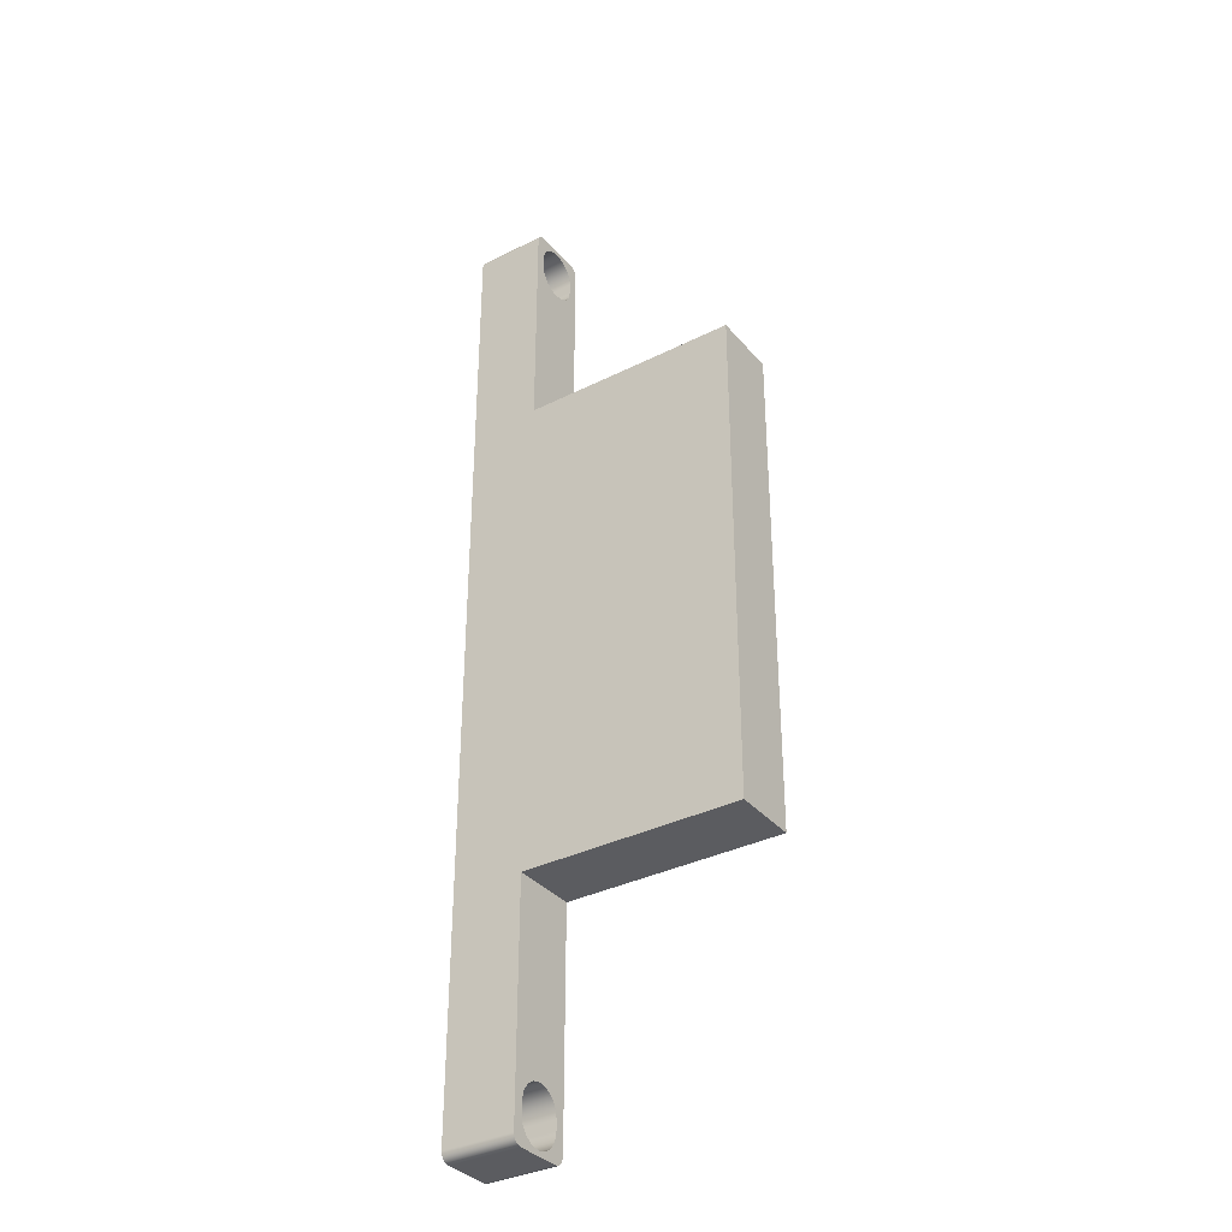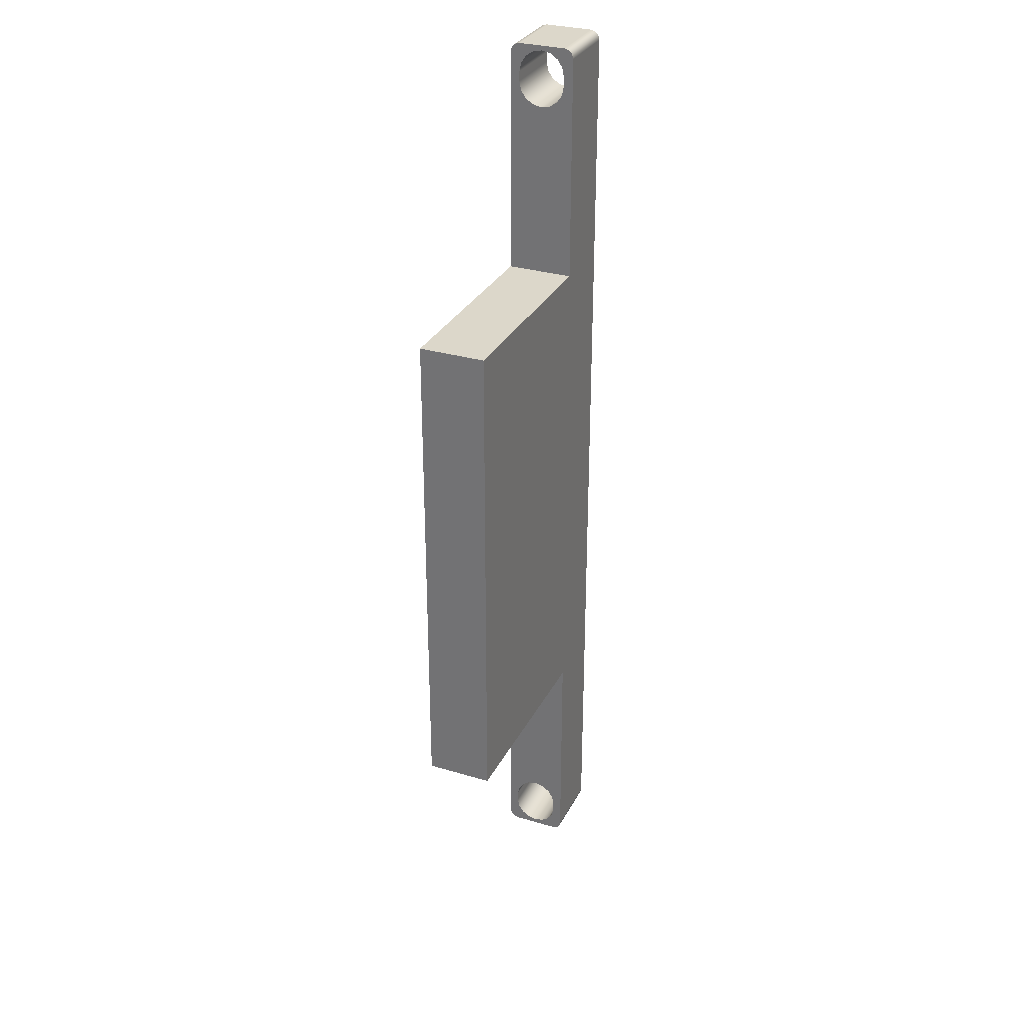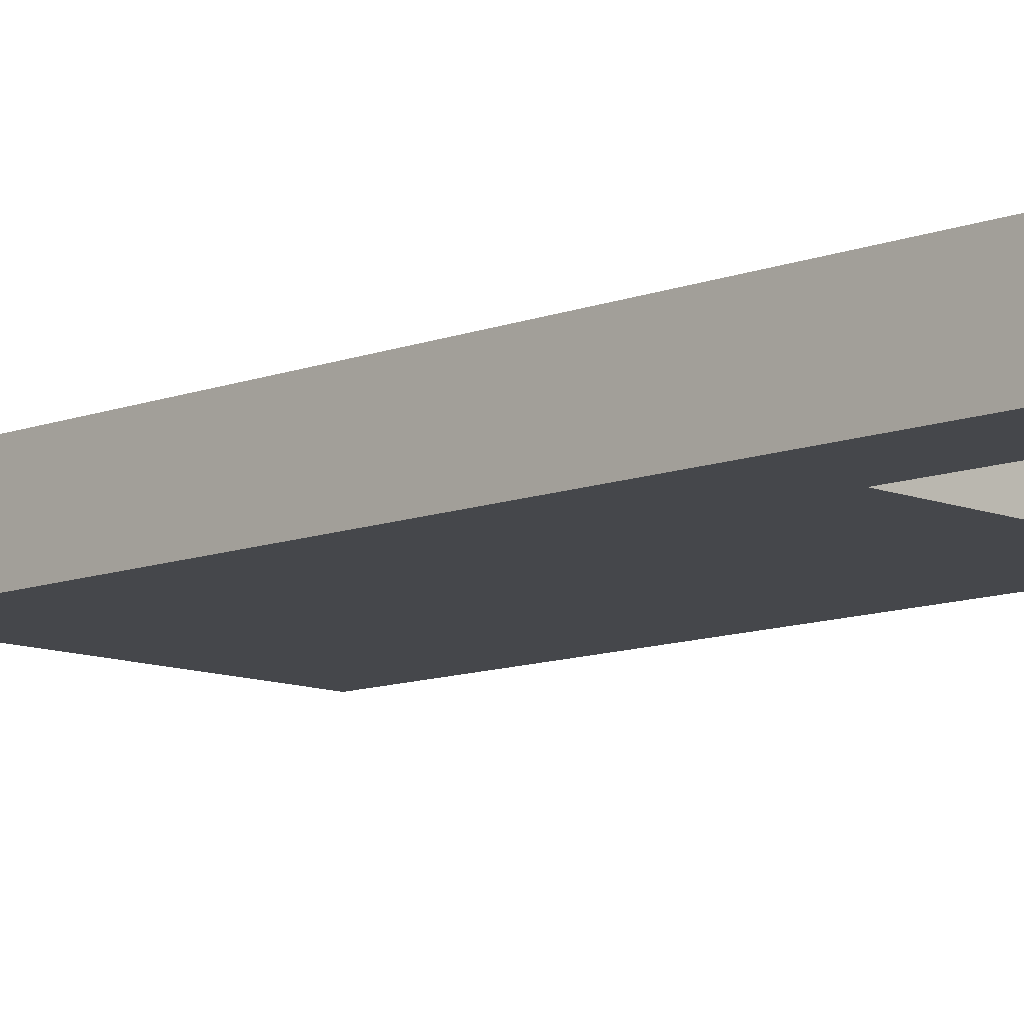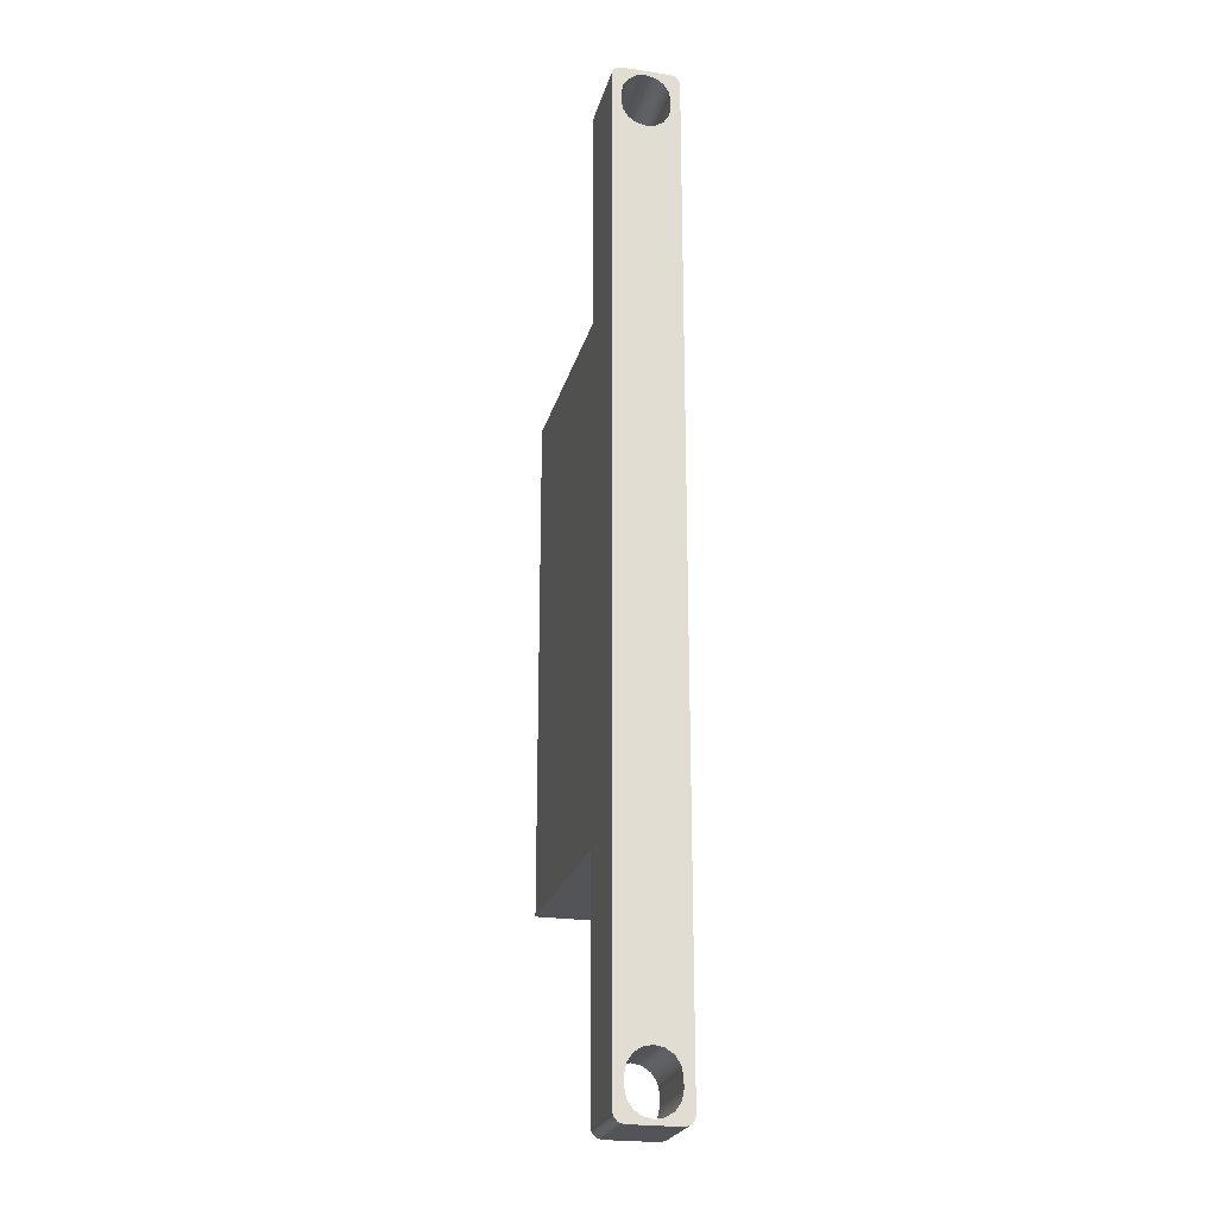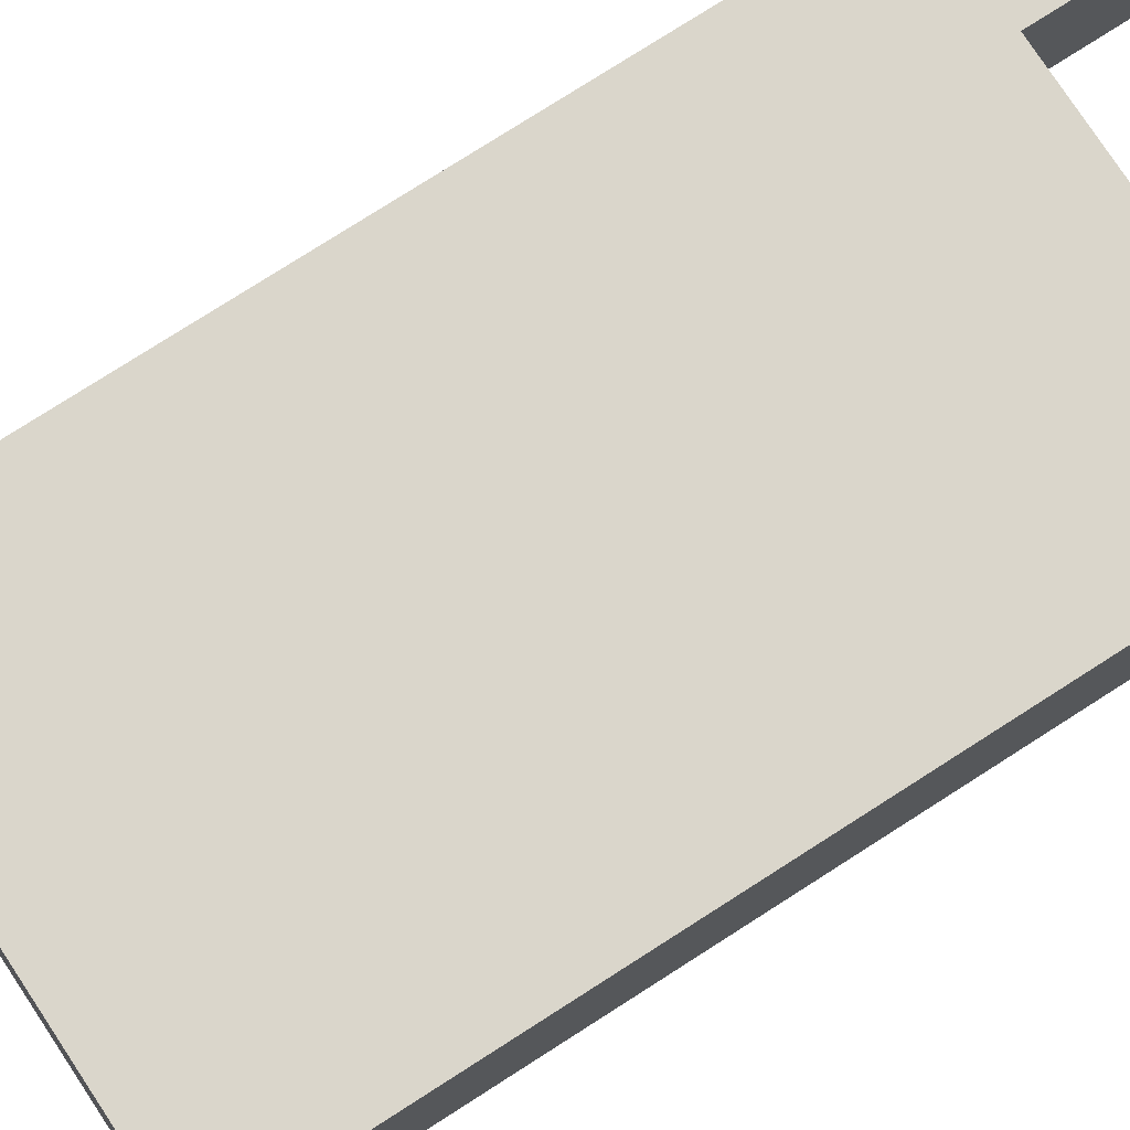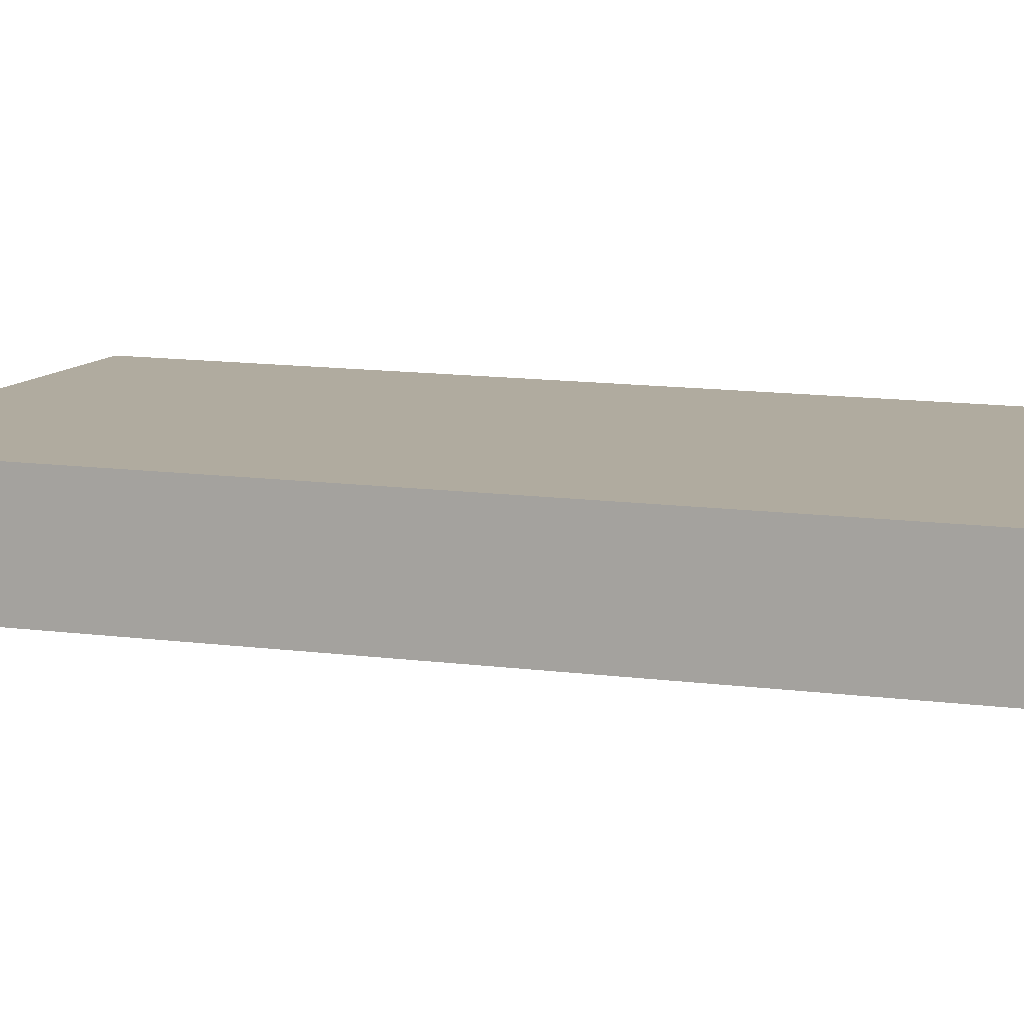
<metadata>
{"format":"obj","ext":"obj","renderer":"f3d","projection":"perspective","resolution":1024,"background":"white","views":[{"elev":-34.7,"azim":34.0,"up":"+Z"},{"elev":30.5,"azim":113.3,"up":"+Z"},{"elev":-10.5,"azim":-45.6,"up":"+Y"},{"elev":-23.3,"azim":-104.0,"up":"+Z"},{"elev":74.0,"azim":57.0,"up":"+Y"},{"elev":9.7,"azim":-68.3,"up":"+Y"}]}
</metadata>
<code>
v 0.75 1.5 -10.25
v 0.75 2.2 -10.25
v 3.05 2.2 -10.25
v 3.05 1.5 -10.25
v 0.75 2.2 -4.953
v 0.75 1.5 -4.953
v 3.05 1.5 -4.953
v 3.05 2.2 -4.953
v 3.05 2.2 -10.25
v 3.05 2.2 -4.953
v 3.05 1.5 -4.953
v 3.05 1.5 -10.25
v 0.75 2.2 -10.25
v 0.75 1.5 -10.25
v 0.75 1.5 -12.65
v 0.75 1.513 -12.7
v 0.75 1.55 -12.74
v 0.75 1.6 -12.75
v 0.75 2.1 -12.75
v 0.75 2.15 -12.74
v 0.75 2.187 -12.7
v 0.75 2.2 -12.65
v 0.75 1.6 -12.35
v 0.75 1.619 -12.26
v 0.75 1.673 -12.18
v 0.75 1.754 -12.12
v 0.75 1.85 -12.1
v 0.75 1.946 -12.12
v 0.75 2.027 -12.18
v 0.75 2.081 -12.26
v 0.75 2.1 -12.35
v 0.75 2.1 -12.45
v 0.75 2.081 -12.55
v 0.75 2.027 -12.63
v 0.75 1.946 -12.68
v 0.75 1.85 -12.7
v 0.75 1.754 -12.68
v 0.75 1.673 -12.63
v 0.75 1.619 -12.55
v 0.75 1.6 -12.45
v 0.75 1.5 -4.953
v 0.75 2.2 -4.953
v 0.75 2.2 -2.553
v 0.75 2.187 -2.503
v 0.75 2.15 -2.467
v 0.75 2.1 -2.453
v 0.75 1.6 -2.453
v 0.75 1.55 -2.467
v 0.75 1.513 -2.503
v 0.75 1.5 -2.553
v 0.75 2.1 -2.853
v 0.75 2.081 -2.949
v 0.75 2.027 -3.03
v 0.75 1.946 -3.084
v 0.75 1.85 -3.103
v 0.75 1.754 -3.084
v 0.75 1.673 -3.03
v 0.75 1.619 -2.949
v 0.75 1.6 -2.853
v 0.75 1.6 -2.753
v 0.75 1.619 -2.658
v 0.75 1.673 -2.577
v 0.75 1.754 -2.523
v 0.75 1.85 -2.503
v 0.75 1.946 -2.523
v 0.75 2.027 -2.577
v 0.75 2.081 -2.658
v 0.75 2.1 -2.753
v 0 1.6 -12.45
v 0 1.6 -12.35
v 0.75 1.6 -12.35
v 0.75 1.6 -12.45
v 0 2.1 -12.45
v 0 2.081 -12.55
v 0 2.027 -12.63
v 0 1.946 -12.68
v 0 1.85 -12.7
v 0 1.754 -12.68
v 0 1.673 -12.63
v 0 1.619 -12.55
v 0 1.6 -12.45
v 0.75 1.6 -12.45
v 0.75 1.619 -12.55
v 0.75 1.673 -12.63
v 0.75 1.754 -12.68
v 0.75 1.85 -12.7
v 0.75 1.946 -12.68
v 0.75 2.027 -12.63
v 0.75 2.081 -12.55
v 0.75 2.1 -12.45
v 0 2.1 -12.35
v 0 2.1 -12.45
v 0.75 2.1 -12.45
v 0.75 2.1 -12.35
v 0 1.6 -12.35
v 0 1.619 -12.26
v 0 1.673 -12.18
v 0 1.754 -12.12
v 0 1.85 -12.1
v 0 1.946 -12.12
v 0 2.027 -12.18
v 0 2.081 -12.26
v 0 2.1 -12.35
v 0.75 2.1 -12.35
v 0.75 2.081 -12.26
v 0.75 2.027 -12.18
v 0.75 1.946 -12.12
v 0.75 1.85 -12.1
v 0.75 1.754 -12.12
v 0.75 1.673 -12.18
v 0.75 1.619 -12.26
v 0.75 1.6 -12.35
v 0 2.1 -2.753
v 0 2.1 -2.853
v 0.75 2.1 -2.853
v 0.75 2.1 -2.753
v 0 1.6 -2.753
v 0 1.619 -2.658
v 0 1.673 -2.577
v 0 1.754 -2.523
v 0 1.85 -2.503
v 0 1.946 -2.523
v 0 2.027 -2.577
v 0 2.081 -2.658
v 0 2.1 -2.753
v 0.75 2.1 -2.753
v 0.75 2.081 -2.658
v 0.75 2.027 -2.577
v 0.75 1.946 -2.523
v 0.75 1.85 -2.503
v 0.75 1.754 -2.523
v 0.75 1.673 -2.577
v 0.75 1.619 -2.658
v 0.75 1.6 -2.753
v 0 1.6 -2.853
v 0 1.6 -2.753
v 0.75 1.6 -2.753
v 0.75 1.6 -2.853
v 0 2.1 -2.853
v 0 2.081 -2.949
v 0 2.027 -3.03
v 0 1.946 -3.084
v 0 1.85 -3.103
v 0 1.754 -3.084
v 0 1.673 -3.03
v 0 1.619 -2.949
v 0 1.6 -2.853
v 0.75 1.6 -2.853
v 0.75 1.619 -2.949
v 0.75 1.673 -3.03
v 0.75 1.754 -3.084
v 0.75 1.85 -3.103
v 0.75 1.946 -3.084
v 0.75 2.027 -3.03
v 0.75 2.081 -2.949
v 0.75 2.1 -2.853
v 0 1.6 -12.75
v 0 2.1 -12.75
v 0.75 2.1 -12.75
v 0.75 1.6 -12.75
v 0 1.5 -12.65
v 0 1.513 -12.7
v 0 1.55 -12.74
v 0 1.6 -12.75
v 0.75 1.6 -12.75
v 0.75 1.55 -12.74
v 0.75 1.513 -12.7
v 0.75 1.5 -12.65
v 0 1.5 -2.553
v 0 1.5 -12.65
v 0.75 1.5 -12.65
v 0.75 1.5 -10.25
v 3.05 1.5 -10.25
v 3.05 1.5 -4.953
v 0.75 1.5 -4.953
v 0.75 1.5 -2.553
v 0 1.6 -2.453
v 0 1.55 -2.467
v 0 1.513 -2.503
v 0 1.5 -2.553
v 0.75 1.5 -2.553
v 0.75 1.513 -2.503
v 0.75 1.55 -2.467
v 0.75 1.6 -2.453
v 0 2.1 -2.453
v 0 1.6 -2.453
v 0.75 1.6 -2.453
v 0.75 2.1 -2.453
v 0 2.2 -2.553
v 0 2.187 -2.503
v 0 2.15 -2.467
v 0 2.1 -2.453
v 0.75 2.1 -2.453
v 0.75 2.15 -2.467
v 0.75 2.187 -2.503
v 0.75 2.2 -2.553
v 0 2.2 -12.65
v 0 2.2 -2.553
v 0.75 2.2 -2.553
v 0.75 2.2 -4.953
v 3.05 2.2 -4.953
v 3.05 2.2 -10.25
v 0.75 2.2 -10.25
v 0.75 2.2 -12.65
v 0 2.1 -12.75
v 0 2.15 -12.74
v 0 2.187 -12.7
v 0 2.2 -12.65
v 0.75 2.2 -12.65
v 0.75 2.187 -12.7
v 0.75 2.15 -12.74
v 0.75 2.1 -12.75
v 0 1.6 -2.853
v 0 1.619 -2.949
v 0 1.673 -3.03
v 0 1.754 -3.084
v 0 1.85 -3.103
v 0 1.946 -3.084
v 0 2.027 -3.03
v 0 2.081 -2.949
v 0 2.1 -2.853
v 0 2.1 -2.753
v 0 2.081 -2.658
v 0 2.027 -2.577
v 0 1.946 -2.523
v 0 1.85 -2.503
v 0 1.754 -2.523
v 0 1.673 -2.577
v 0 1.619 -2.658
v 0 1.6 -2.753
v 0 2.1 -12.35
v 0 2.081 -12.26
v 0 2.027 -12.18
v 0 1.946 -12.12
v 0 1.85 -12.1
v 0 1.754 -12.12
v 0 1.673 -12.18
v 0 1.619 -12.26
v 0 1.6 -12.35
v 0 1.6 -12.45
v 0 1.619 -12.55
v 0 1.673 -12.63
v 0 1.754 -12.68
v 0 1.85 -12.7
v 0 1.946 -12.68
v 0 2.027 -12.63
v 0 2.081 -12.55
v 0 2.1 -12.45
v 0 2.2 -12.65
v 0 2.187 -12.7
v 0 2.15 -12.74
v 0 2.1 -12.75
v 0 1.6 -12.75
v 0 1.55 -12.74
v 0 1.513 -12.7
v 0 1.5 -12.65
v 0 1.5 -2.553
v 0 1.513 -2.503
v 0 1.55 -2.467
v 0 1.6 -2.453
v 0 2.1 -2.453
v 0 2.15 -2.467
v 0 2.187 -2.503
v 0 2.2 -2.553
g 8e92bacc-e31e-11ea-b16a-54bf646e7e1f
f 1 2 4
f 4 2 3
g 8e93cc34-e31e-11ea-8f12-54bf646e7e1f
f 5 6 8
f 8 6 7
g 8e94ddb6-e31e-11ea-83e9-54bf646e7e1f
f 9 10 12
f 12 10 11
g 2ba8275a-6644-3c43-a130-d125edc3d442
f 14 27 13
f 13 27 28
f 13 28 29
f 15 24 14
f 14 24 25
f 14 25 26
f 16 40 15
f 15 40 23
f 15 23 24
f 16 17 40
f 40 17 39
f 39 17 18
f 39 18 38
f 38 18 37
f 37 18 36
f 36 18 19
f 36 19 35
f 35 19 34
f 34 19 33
f 33 19 20
f 33 20 32
f 32 20 21
f 32 21 22
f 13 30 22
f 22 30 31
f 22 31 32
f 26 27 14
f 29 30 13
g 8e3b21d8-e31e-11ea-8ca4-54bf646e7e1f
f 42 55 41
f 41 55 56
f 41 56 57
f 43 52 42
f 42 52 53
f 42 53 54
f 44 68 43
f 43 68 51
f 43 51 52
f 44 45 68
f 68 45 67
f 67 45 46
f 67 46 66
f 66 46 65
f 65 46 64
f 64 46 47
f 64 47 63
f 63 47 62
f 62 47 61
f 61 47 48
f 61 48 60
f 60 48 49
f 60 49 50
f 41 58 50
f 50 58 59
f 50 59 60
f 54 55 42
f 57 58 41
g 8e310f5c-e31e-11ea-88cc-54bf646e7e1f
f 69 70 72
f 72 70 71
g 8e315d80-e31e-11ea-9e51-54bf646e7e1f
f 90 73 89
f 89 73 74
f 89 74 88
f 88 74 75
f 88 75 87
f 87 75 76
f 87 76 86
f 86 76 77
f 86 77 85
f 85 77 78
f 85 78 84
f 84 78 79
f 84 79 83
f 83 79 80
f 83 80 82
f 82 80 81
g 8e31ab98-e31e-11ea-8fc9-54bf646e7e1f
f 91 92 94
f 94 92 93
g 8e3247e2-e31e-11ea-933f-54bf646e7e1f
f 112 95 111
f 111 95 96
f 111 96 110
f 110 96 97
f 110 97 109
f 109 97 98
f 109 98 108
f 108 98 99
f 108 99 107
f 107 99 100
f 107 100 106
f 106 100 101
f 106 101 105
f 105 101 102
f 105 102 104
f 104 102 103
g 8e32e42c-e31e-11ea-a957-54bf646e7e1f
f 113 114 116
f 116 114 115
g 8e33806c-e31e-11ea-abbb-54bf646e7e1f
f 134 117 133
f 133 117 118
f 133 118 132
f 132 118 119
f 132 119 131
f 131 119 120
f 131 120 130
f 130 120 121
f 130 121 129
f 129 121 122
f 129 122 128
f 128 122 123
f 128 123 127
f 127 123 124
f 127 124 126
f 126 124 125
g 8e3443c2-e31e-11ea-b250-54bf646e7e1f
f 135 136 138
f 138 136 137
g 8e34b900-e31e-11ea-88ac-54bf646e7e1f
f 156 139 155
f 155 139 140
f 155 140 154
f 154 140 141
f 154 141 153
f 153 141 142
f 153 142 152
f 152 142 143
f 152 143 151
f 151 143 144
f 151 144 150
f 150 144 145
f 150 145 149
f 149 145 146
f 149 146 148
f 148 146 147
g 8e352e28-e31e-11ea-93e8-54bf646e7e1f
f 157 158 160
f 160 158 159
g 8e35f19c-e31e-11ea-8c7b-54bf646e7e1f
f 168 161 167
f 167 161 162
f 167 162 166
f 166 162 163
f 166 163 165
f 165 163 164
g 8e368dde-e31e-11ea-98f8-54bf646e7e1f
f 176 169 175
f 175 169 170
f 175 170 172
f 172 170 171
f 173 174 172
f 172 174 175
g 8e375138-e31e-11ea-9468-54bf646e7e1f
f 184 177 183
f 183 177 178
f 183 178 182
f 182 178 179
f 182 179 181
f 181 179 180
g 8e38148c-e31e-11ea-bb34-54bf646e7e1f
f 185 186 188
f 188 186 187
g 8e38d7da-e31e-11ea-b827-54bf646e7e1f
f 196 189 195
f 195 189 190
f 195 190 194
f 194 190 191
f 194 191 193
f 193 191 192
g 8e39c242-e31e-11ea-9718-54bf646e7e1f
f 204 197 203
f 203 197 198
f 203 198 200
f 200 198 199
f 201 202 200
f 200 202 203
g 8e3a5e8c-e31e-11ea-b311-54bf646e7e1f
f 212 205 211
f 211 205 206
f 211 206 210
f 210 206 207
f 210 207 209
f 209 207 208
g 8e3c3358-e31e-11ea-aa36-54bf646e7e1f
f 214 257 213
f 213 257 258
f 213 258 259
f 215 237 214
f 214 237 238
f 214 238 257
f 257 238 256
f 256 238 239
f 256 239 255
f 255 239 254
f 254 239 240
f 254 240 253
f 253 240 241
f 253 241 242
f 237 215 236
f 236 215 216
f 236 216 235
f 235 216 217
f 235 217 234
f 234 217 218
f 234 218 233
f 233 218 219
f 233 219 232
f 232 219 220
f 232 220 249
f 249 220 264
f 264 220 221
f 264 221 263
f 263 221 262
f 262 221 222
f 262 222 261
f 261 222 223
f 261 223 224
f 224 225 261
f 261 225 226
f 261 226 260
f 260 226 227
f 260 227 228
f 228 229 260
f 260 229 230
f 260 230 259
f 259 230 213
f 232 249 231
f 231 249 250
f 231 250 251
f 242 243 253
f 253 243 244
f 253 244 252
f 252 244 245
f 252 245 246
f 246 247 252
f 252 247 248
f 252 248 251
f 251 248 231

</code>
